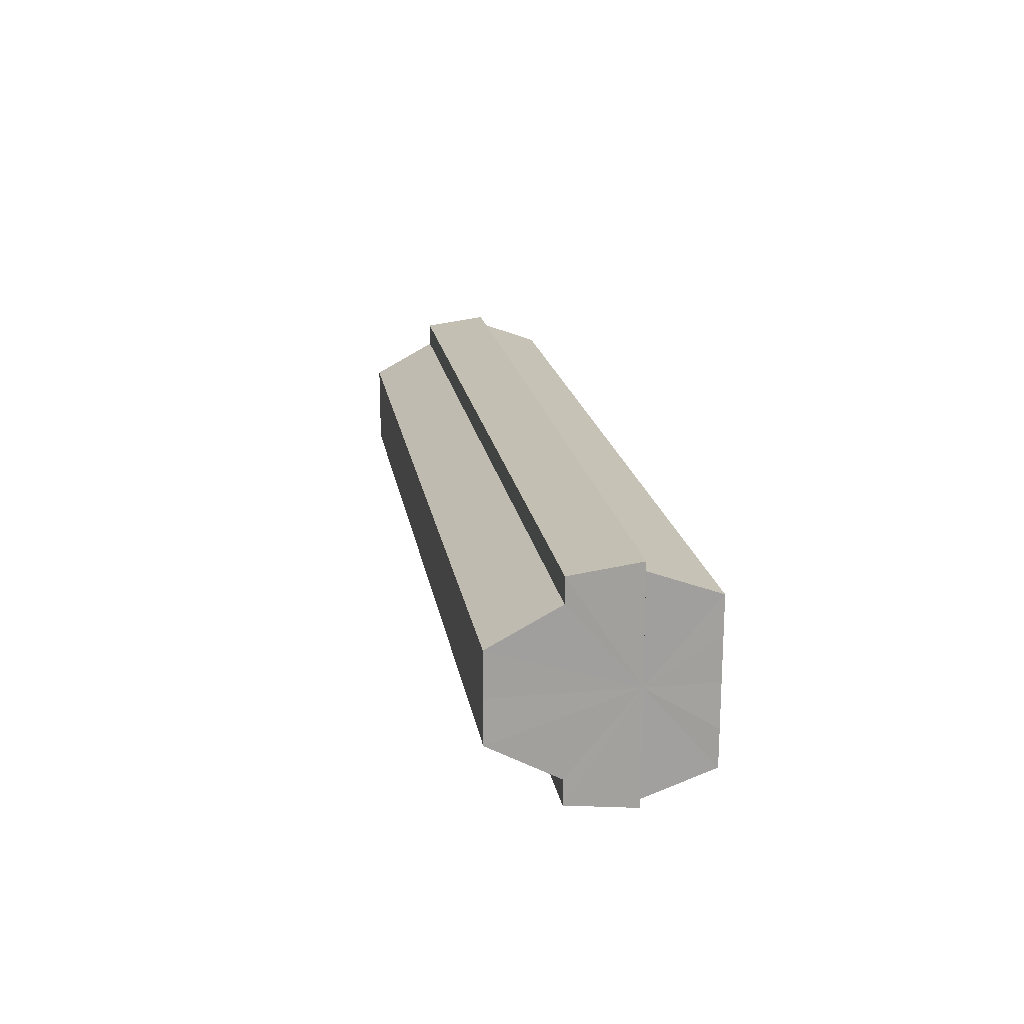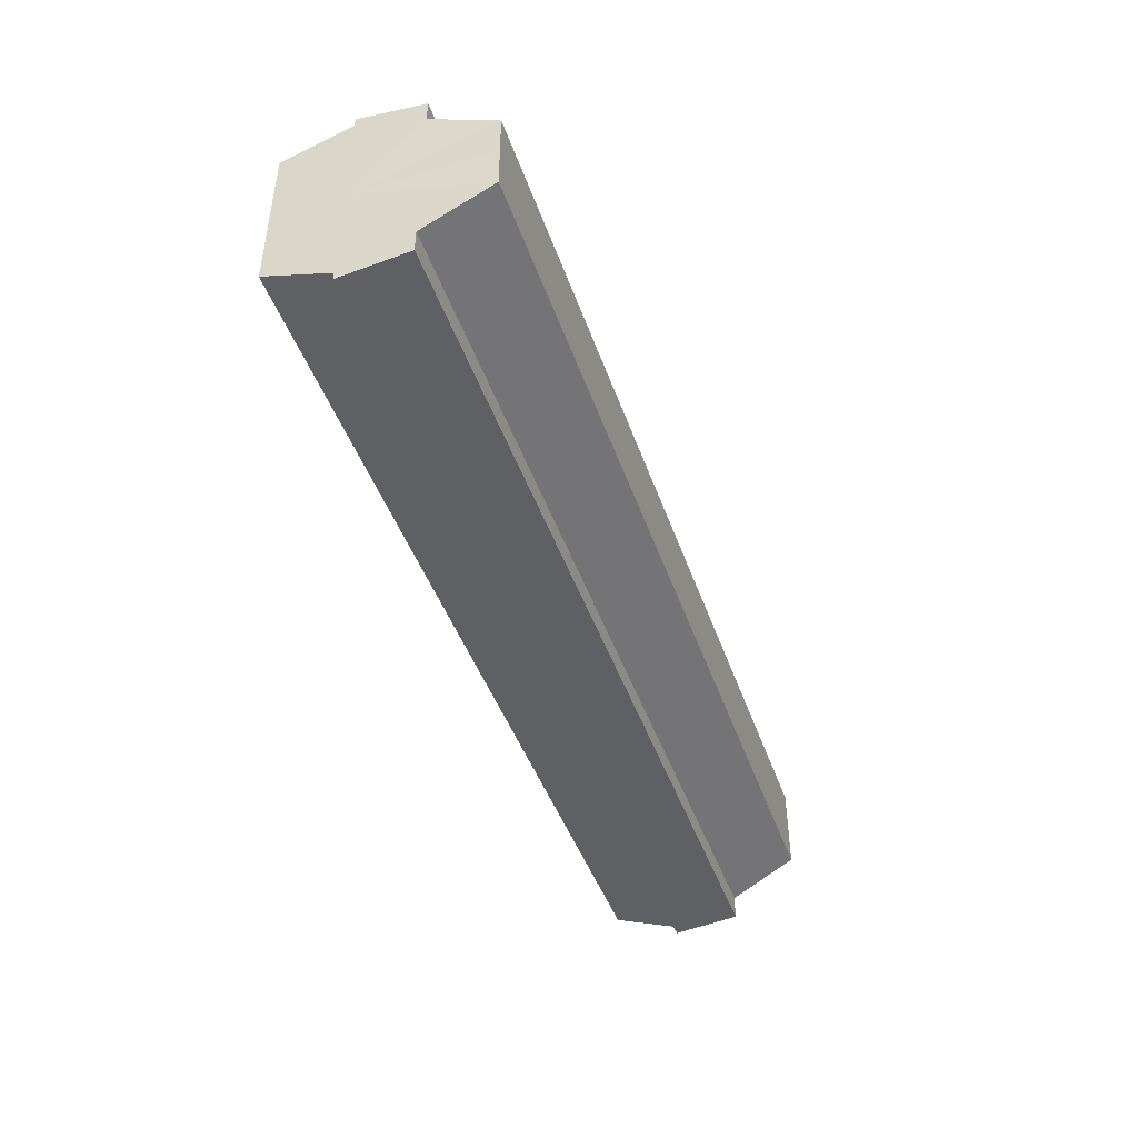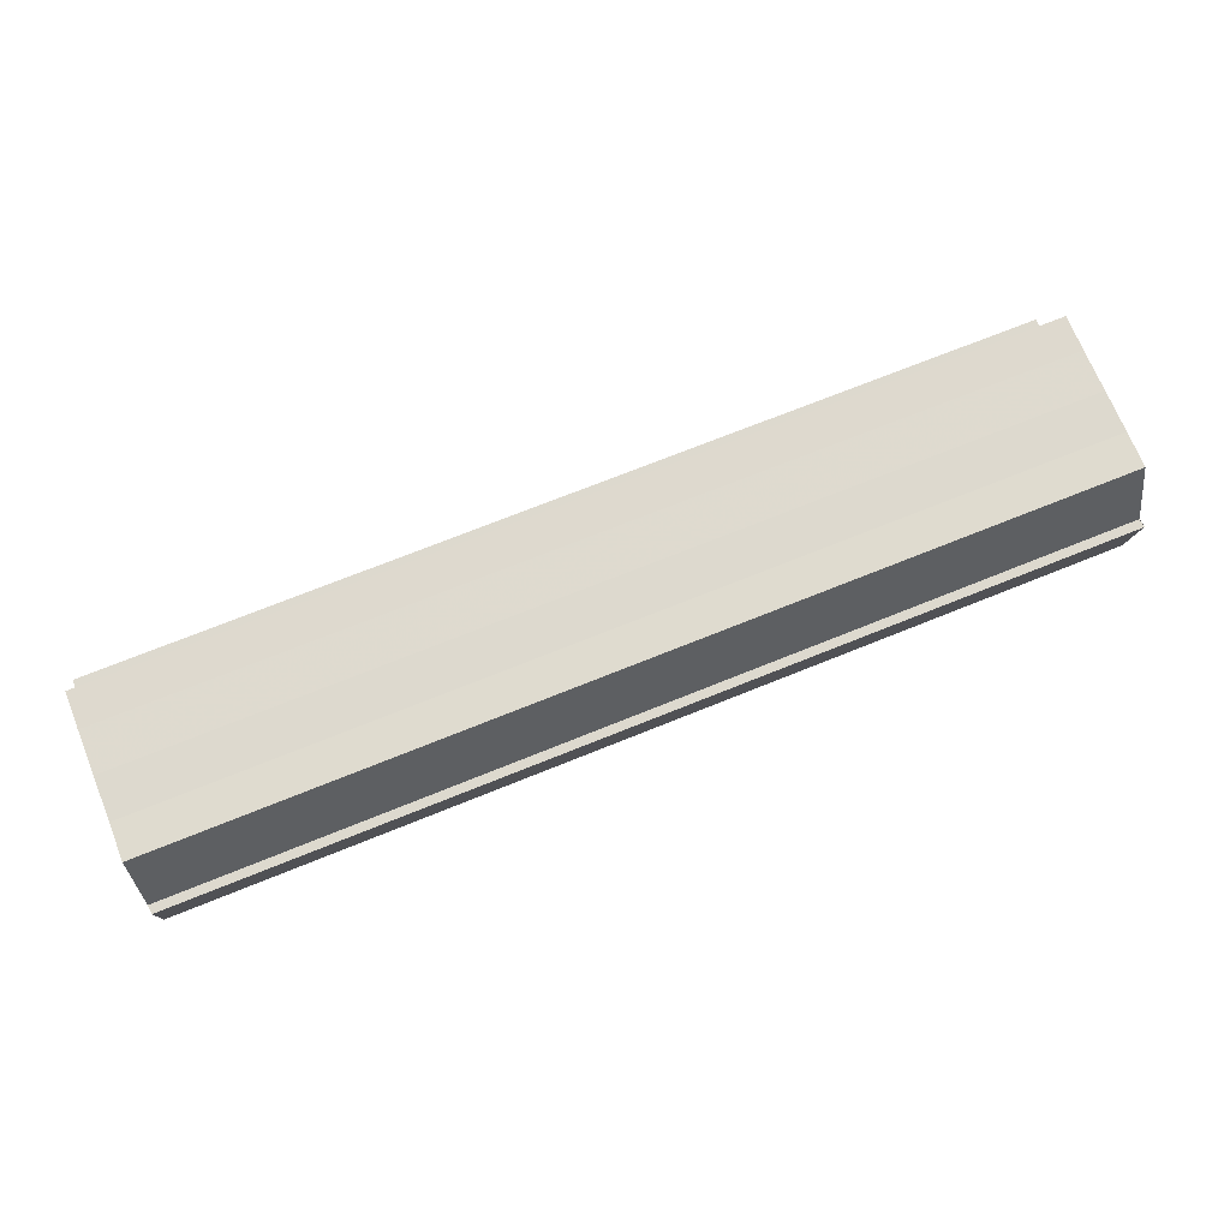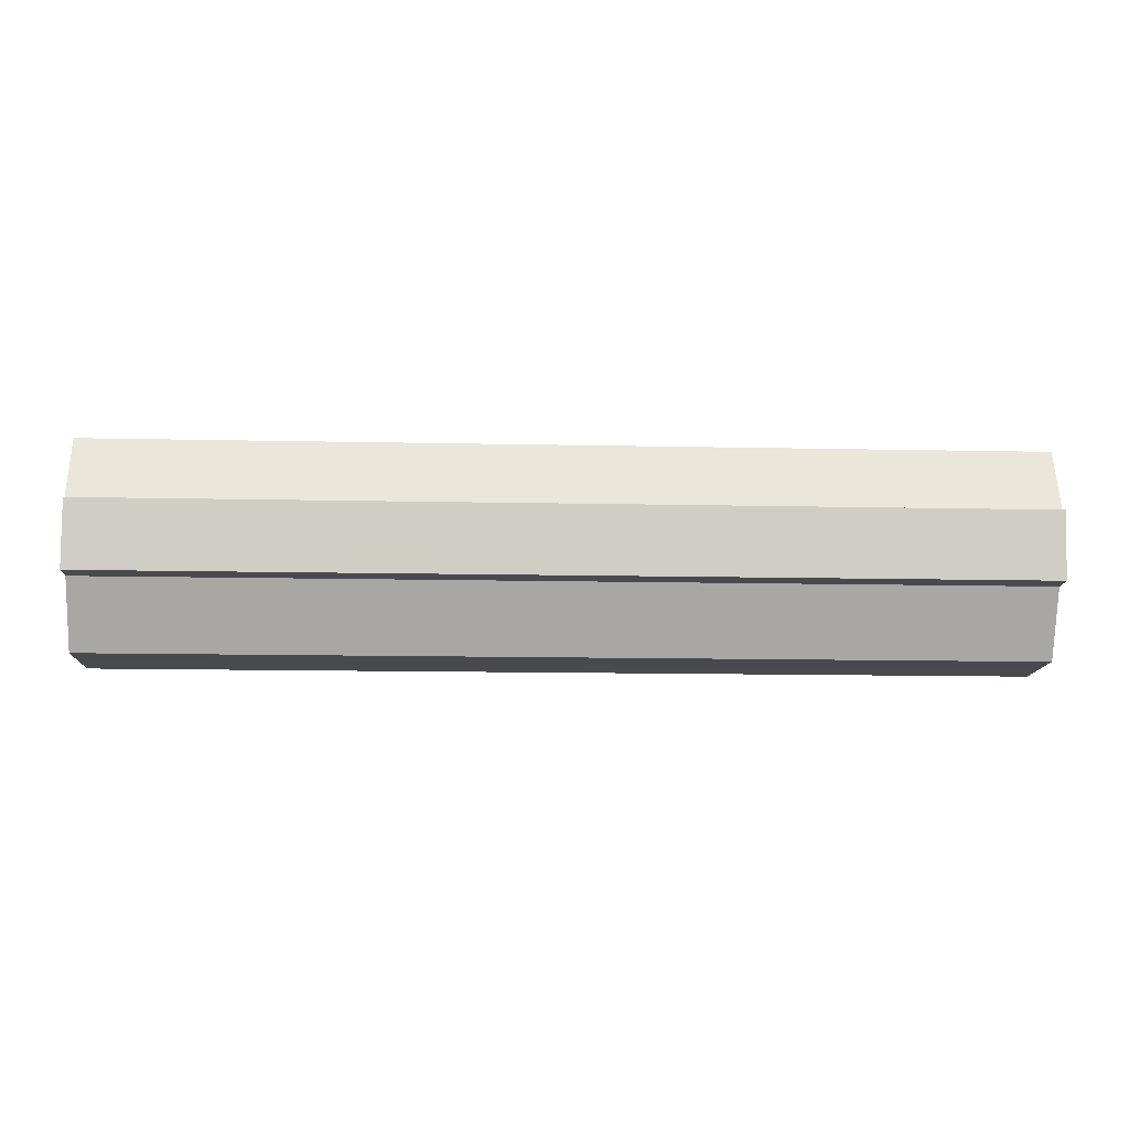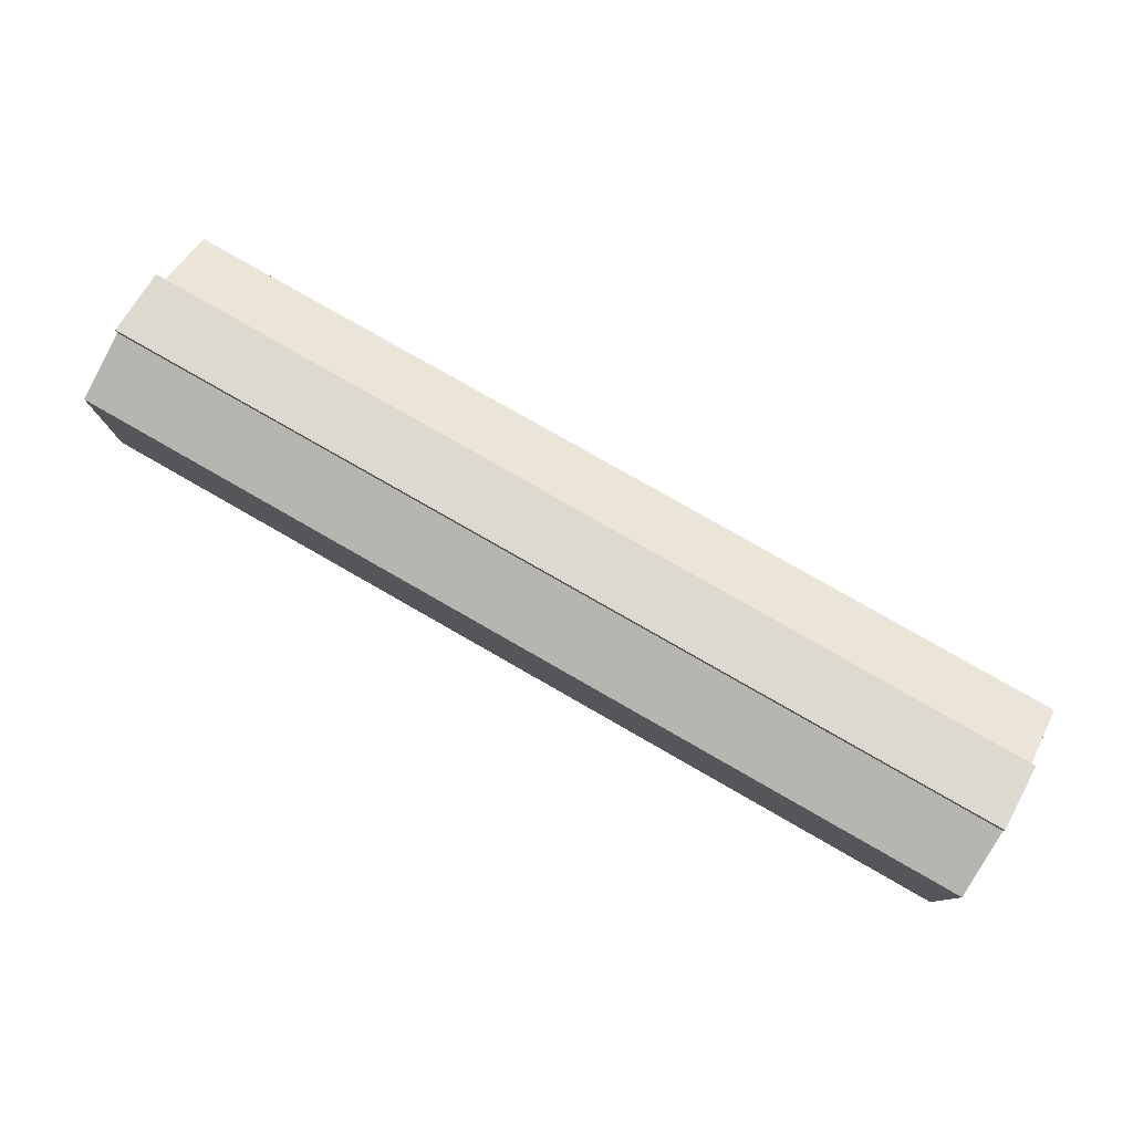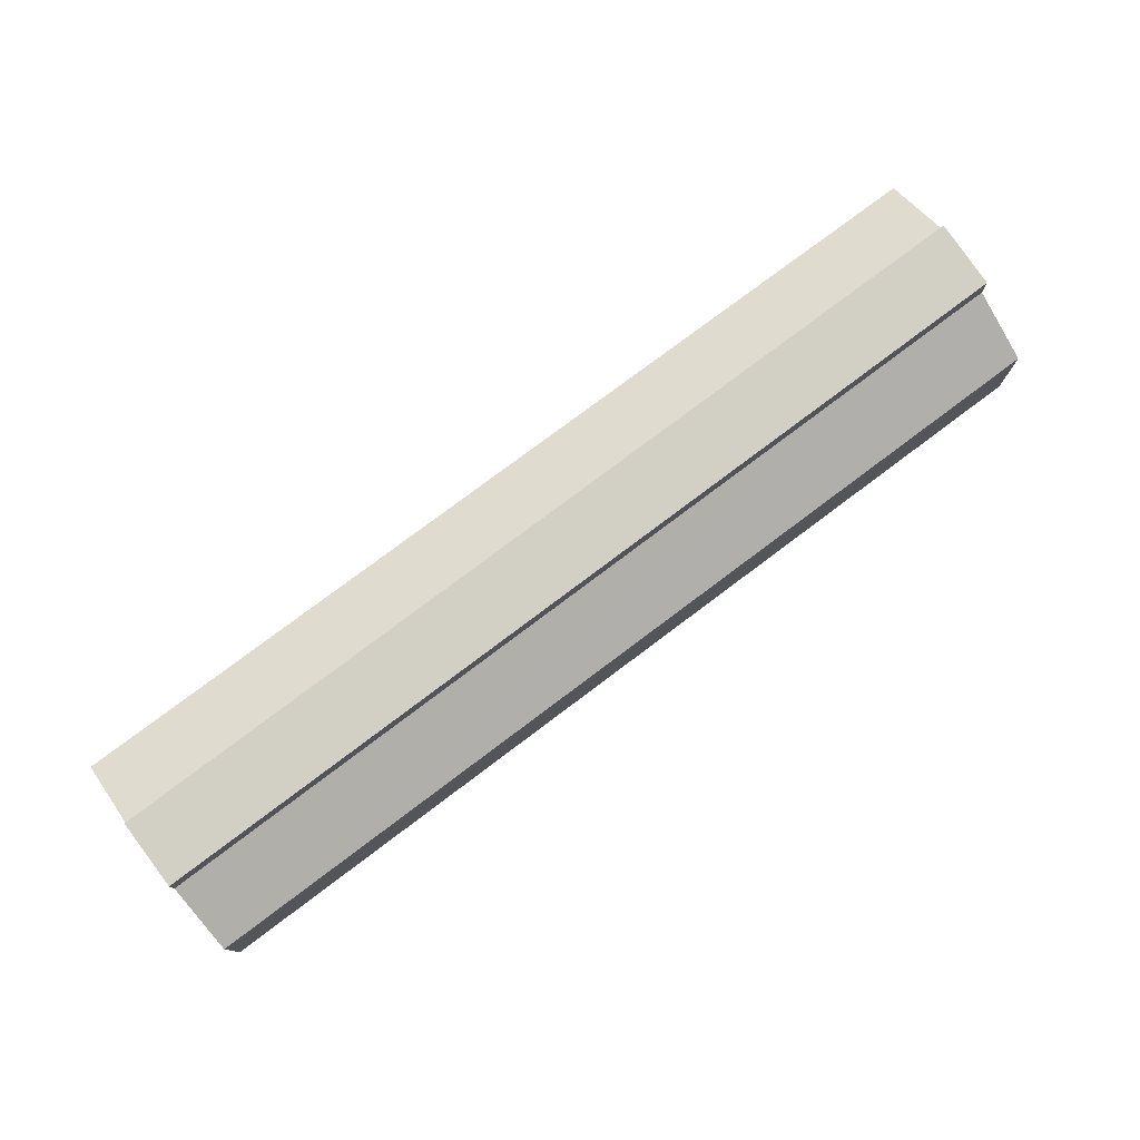
<metadata>
{"format":"obj","ext":"obj","renderer":"f3d","projection":"perspective","resolution":1024,"background":"white","views":[{"elev":18.6,"azim":80.8,"up":"+Z"},{"elev":-44.6,"azim":-71.3,"up":"+Z"},{"elev":71.3,"azim":158.0,"up":"+Y"},{"elev":-12.8,"azim":-2.8,"up":"+Y"},{"elev":78.7,"azim":-150.2,"up":"+Z"},{"elev":77.2,"azim":-37.0,"up":"+Z"}]}
</metadata>
<code>
o 20729
v 2201 1856 7.255
v 2201 1856 7.253
v 2201 1856 7.255
v 2201 1856 7.255
v 2201 1856 7.253
v 2201 1856 7.253
v 2201 1856 7.25
v 2201 1856 7.244
v 2201 1856 7.25
v 2201 1856 7.238
v 2201 1856 7.244
v 2201 1856 7.232
v 2201 1856 7.238
v 2201 1856 7.226
v 2201 1856 7.232
v 2201 1856 7.223
v 2201 1856 7.226
v 2201 1856 7.253
v 2201 1856 7.25
v 2201 1856 7.25
v 2201 1856 7.244
v 2201 1856 7.244
v 2201 1856 7.238
v 2201 1856 7.238
v 2201 1856 7.232
v 2201 1856 7.232
v 2201 1856 7.226
v 2201 1856 7.226
v 2201 1856 7.223
v 2201 1856 7.223
v 2201 1856 7.221
v 2201 1856 7.223
v 2201 1856 7.221
v 2201 1856 7.221
v 2201 1856 7.238
v 2201 1856 7.223
v 2201 1856 7.226
v 2201 1856 7.232
v 2201 1856 7.238
v 2201 1856 7.244
v 2201 1856 7.25
v 2201 1856 7.253
v 2201 1856 7.255
v 2201 1856 7.253
v 2201 1856 7.25
v 2201 1856 7.244
v 2201 1856 7.238
v 2201 1856 7.232
v 2201 1856 7.226
v 2201 1856 7.223
v 2201 1856 7.221
v 2201 1856 7.223
v 2201 1856 7.221
v 2201 1856 7.223
v 2201 1856 7.223
v 2201 1856 7.238
v 2201 1856 7.226
v 2201 1856 7.232
v 2201 1856 7.238
v 2201 1856 7.244
v 2201 1856 7.25
v 2201 1856 7.253
v 2201 1856 7.25
v 2201 1856 7.253
v 2201 1856 7.255
v 2201 1856 7.244
v 2201 1856 7.25
v 2201 1856 7.253
v 2201 1856 7.255
v 2201 1856 7.253
v 2201 1856 7.255
v 2201 1856 7.238
v 2201 1856 7.244
v 2201 1856 7.232
v 2201 1856 7.238
v 2201 1856 7.226
v 2201 1856 7.232
v 2201 1856 7.223
v 2201 1856 7.226
v 2201 1856 7.223
v 2201 1856 7.226
v 2201 1856 7.232
v 2201 1856 7.226
v 2201 1856 7.238
v 2201 1856 7.232
v 2201 1856 7.244
v 2201 1856 7.238
v 2201 1856 7.25
v 2201 1856 7.244
v 2201 1856 7.253
v 2201 1856 7.25
v 2201 1856 7.25
v 2201 1856 7.253
v 2201 1856 7.244
v 2201 1856 7.238
v 2201 1856 7.232
v 2201 1856 7.226
v 2201 1856 7.223
f 1 2 3
f 4 2 5
f 6 7 5
f 7 8 9
f 8 10 11
f 10 12 13
f 12 14 15
f 14 16 17
f 18 19 20
f 20 21 22
f 22 23 24
f 24 25 26
f 26 27 28
f 28 29 30
f 29 31 32
f 32 33 34
f 35 34 36
f 35 36 37
f 35 37 38
f 35 38 39
f 35 39 40
f 35 40 41
f 35 41 42
f 35 42 43
f 35 44 45
f 35 45 46
f 35 46 47
f 35 47 48
f 35 48 49
f 35 49 50
f 51 52 53
f 53 54 55
f 56 54 33
f 56 57 54
f 56 58 57
f 56 59 58
f 56 60 59
f 56 61 60
f 56 62 61
f 63 62 64
f 56 65 62
f 66 67 63
f 68 65 69
f 70 71 68
f 72 73 66
f 74 75 72
f 76 77 74
f 78 79 76
f 80 81 78
f 81 82 83
f 82 84 85
f 84 86 87
f 86 88 89
f 88 90 91
f 56 92 93
f 56 94 92
f 56 95 94
f 56 96 95
f 56 97 96
f 56 98 97

</code>
